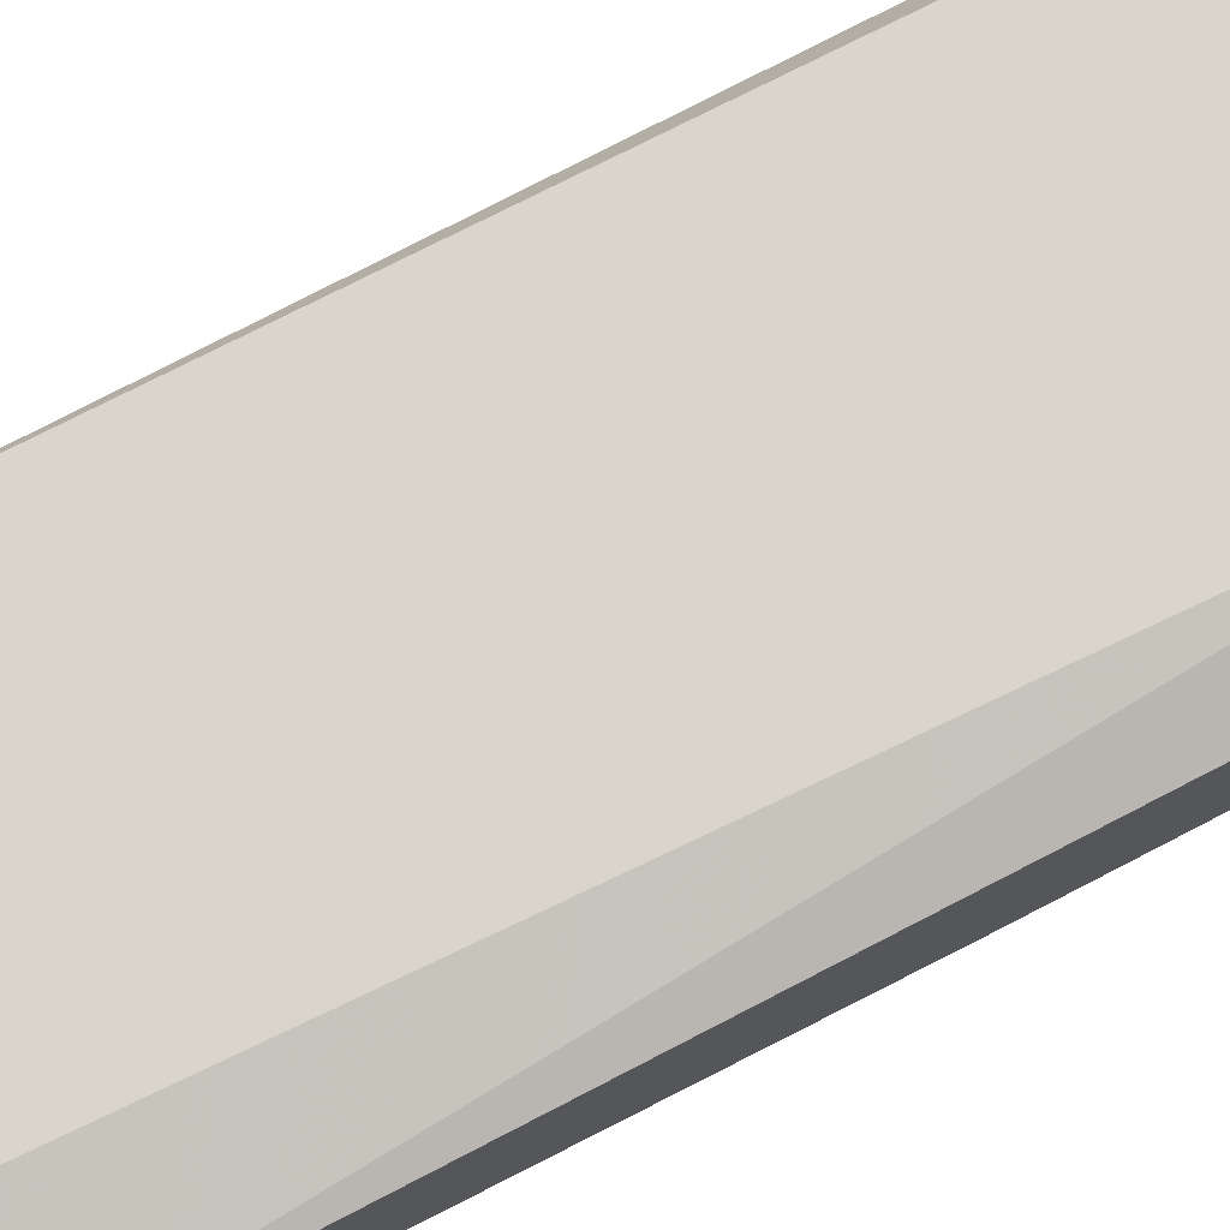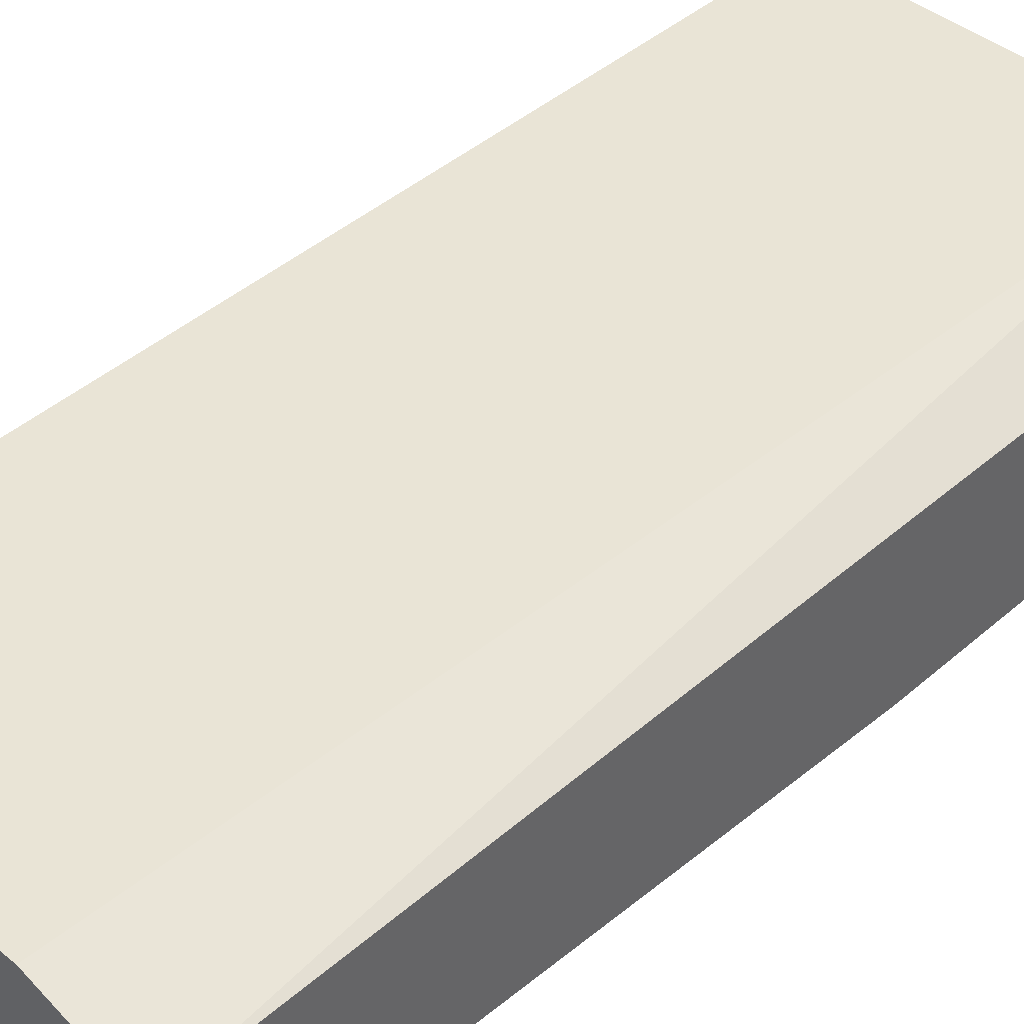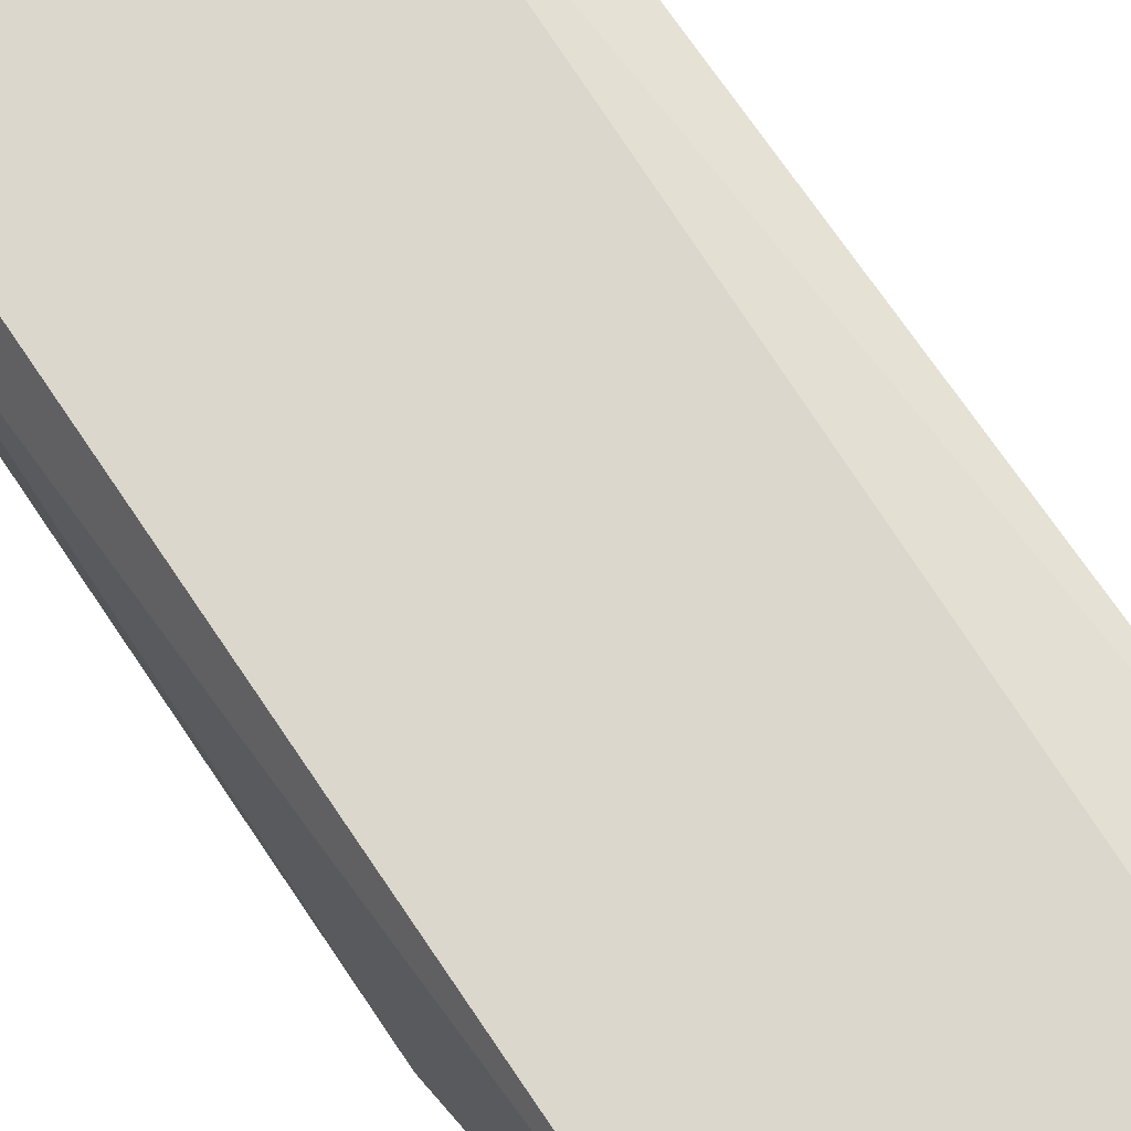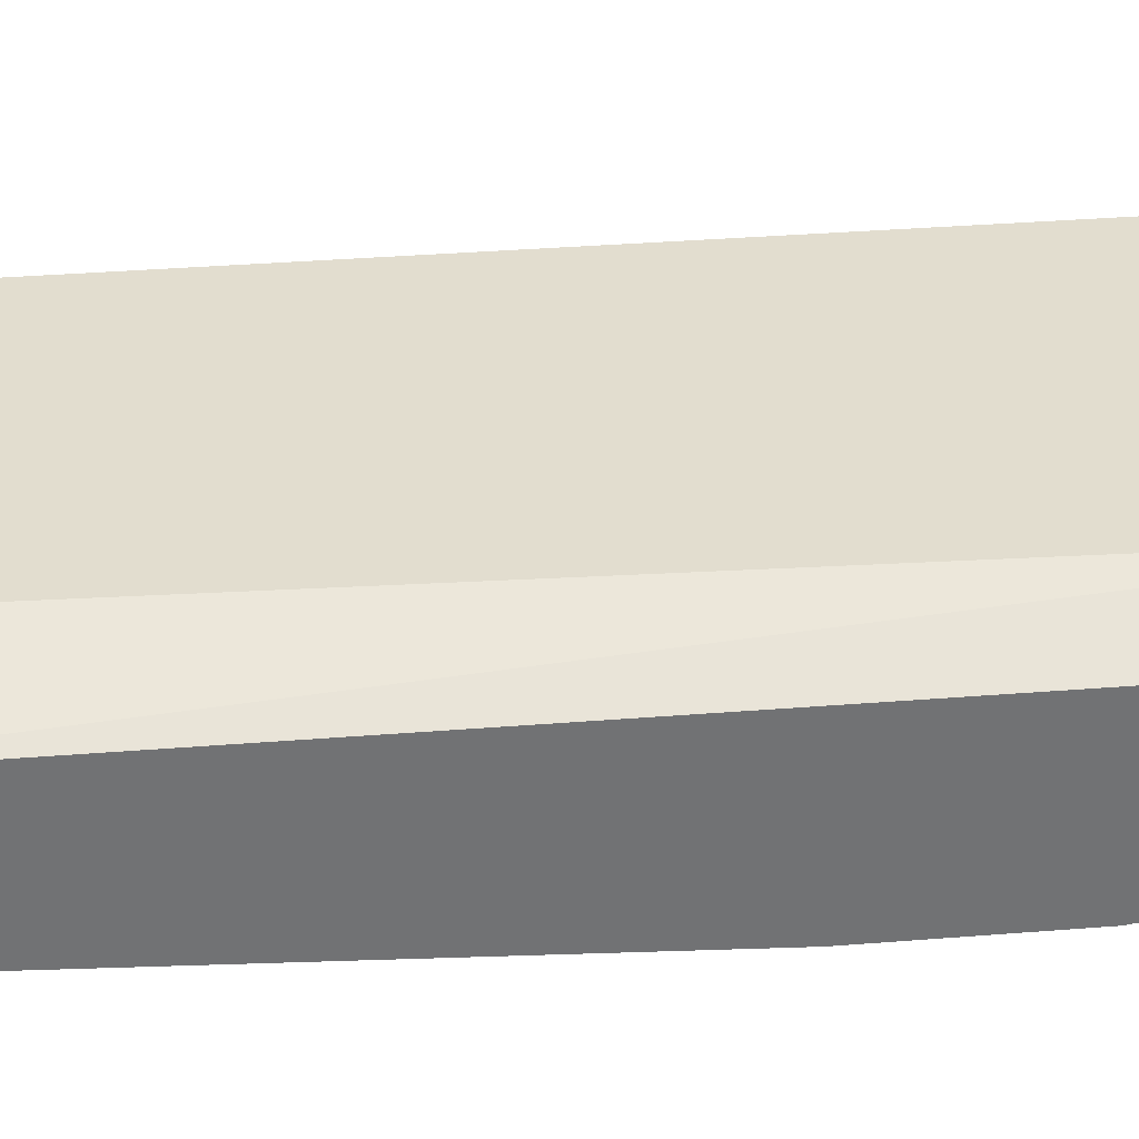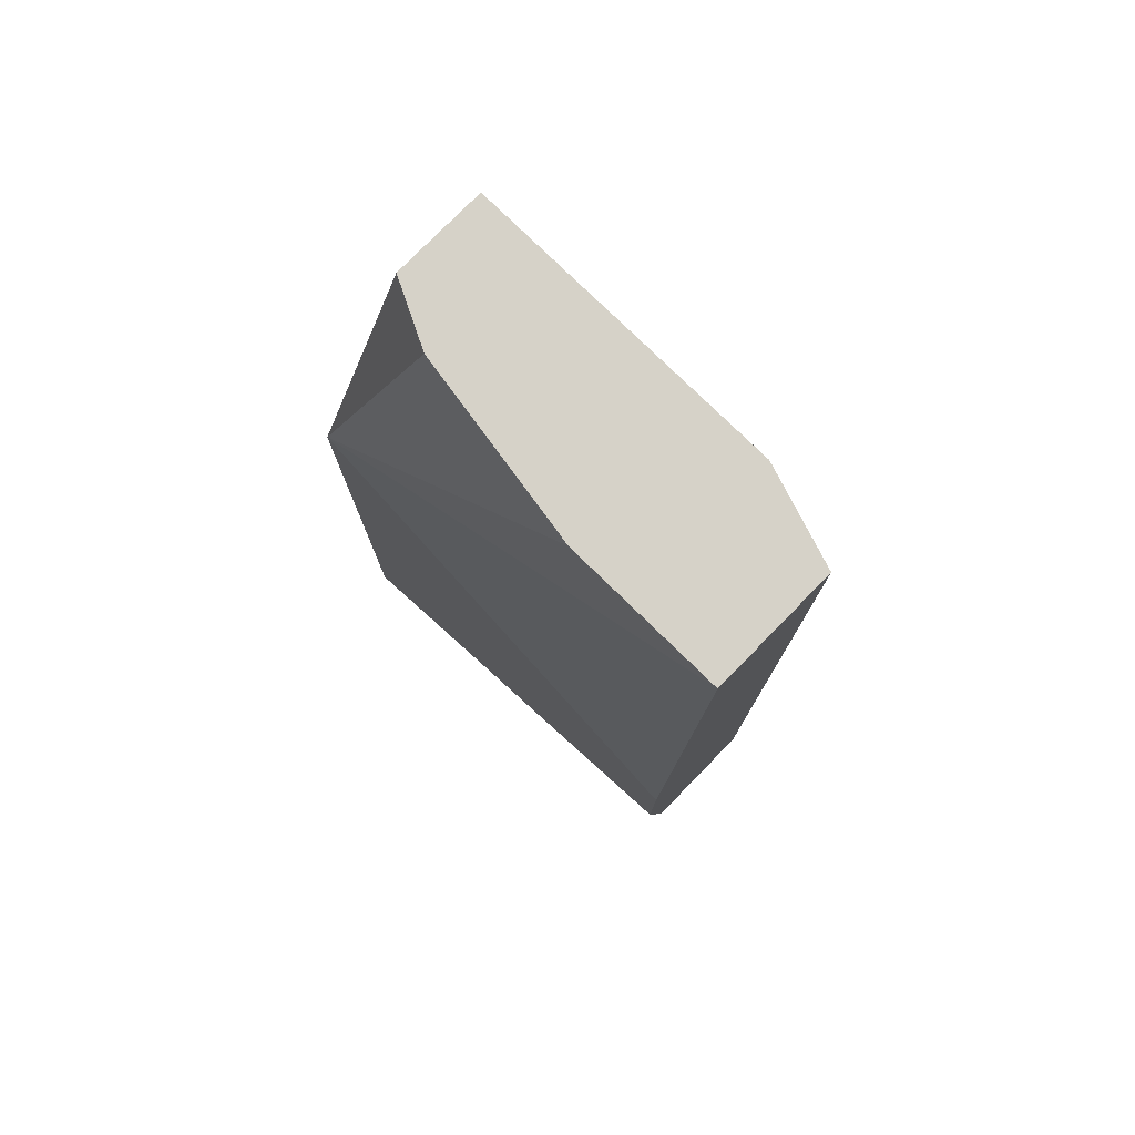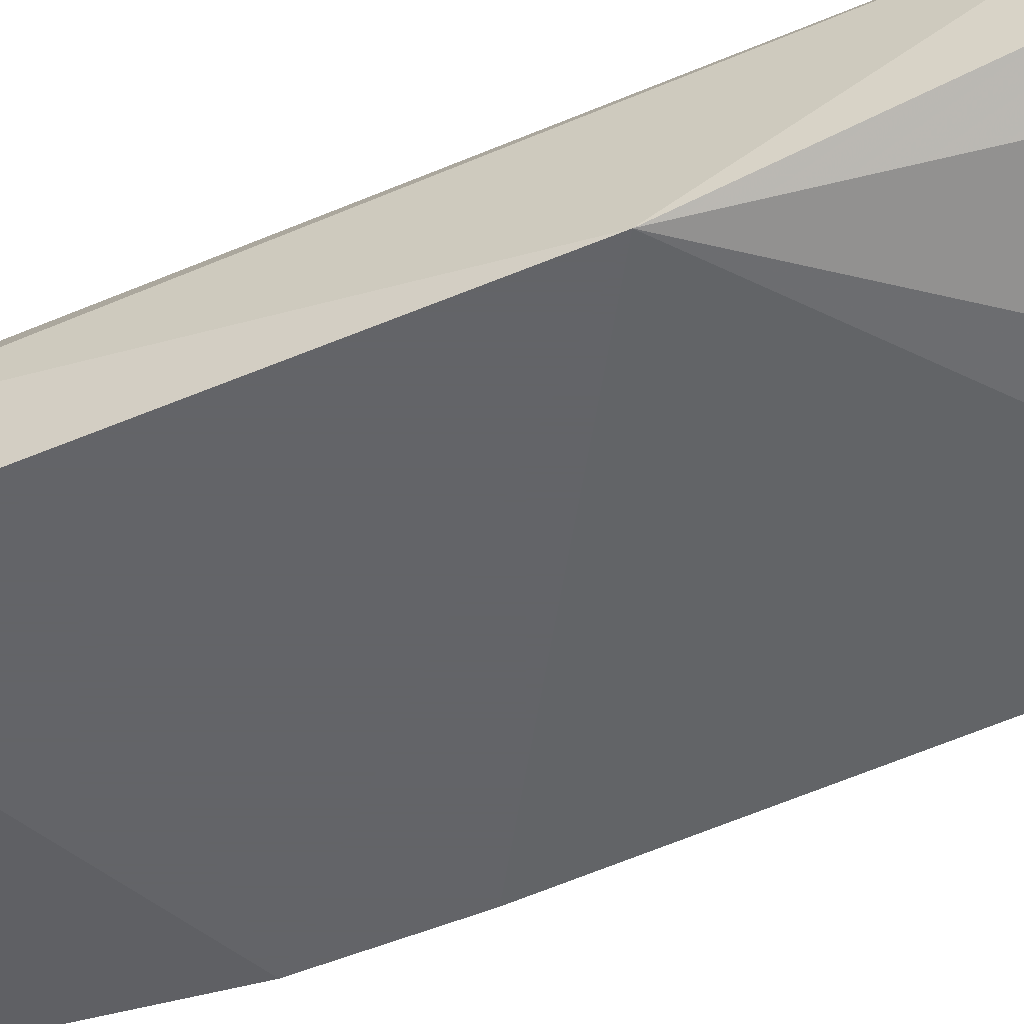
<metadata>
{"format":"obj","ext":"obj","renderer":"f3d","projection":"perspective","resolution":1024,"background":"white","views":[{"elev":74.2,"azim":62.6,"up":"+Y"},{"elev":42.4,"azim":43.9,"up":"+Y"},{"elev":73.4,"azim":-34.3,"up":"+Y"},{"elev":35.0,"azim":83.9,"up":"+Y"},{"elev":77.8,"azim":44.4,"up":"+Z"},{"elev":-51.3,"azim":-65.3,"up":"+Y"}]}
</metadata>
<code>
v -0.01516 -0.03815 0.05309
v -0.01729 -0.03708 0.05309
v -0.01729 -0.03388 0.05309
v -0.01729 -0.03388 0.02006
v -0.008767 -0.03921 0.05309
v -0.006637 -0.03388 0.05309
v -0.01835 -0.03815 0.02006
v -0.01835 -0.03602 0.02325
v -0.01835 -0.04028 0.04243
v -0.01835 -0.04028 0.02112
v -0.003439 -0.03921 0.05309
v -0.003439 -0.03921 0.02006
v -0.003439 -0.03495 0.05309
v -0.003439 -0.03495 0.02006
v -0.003439 -0.04028 0.02752
v -0.003439 -0.04028 0.03285
v -0.005571 -0.03388 0.02006
f 11 1 5
f 6 13 17
f 13 6 3
f 6 17 3
f 15 13 11
f 13 3 11
f 17 7 4
f 3 17 4
f 15 9 10
f 9 7 10
f 7 17 12
f 13 15 12
f 10 7 12
f 15 10 12
f 11 3 1
f 17 13 14
f 13 12 14
f 12 17 14
f 7 9 8
f 9 3 8
f 4 7 8
f 3 4 8
f 9 15 16
f 11 9 16
f 15 11 16
f 3 9 2
f 9 1 2
f 1 3 2
f 9 11 5
f 1 9 5

</code>
